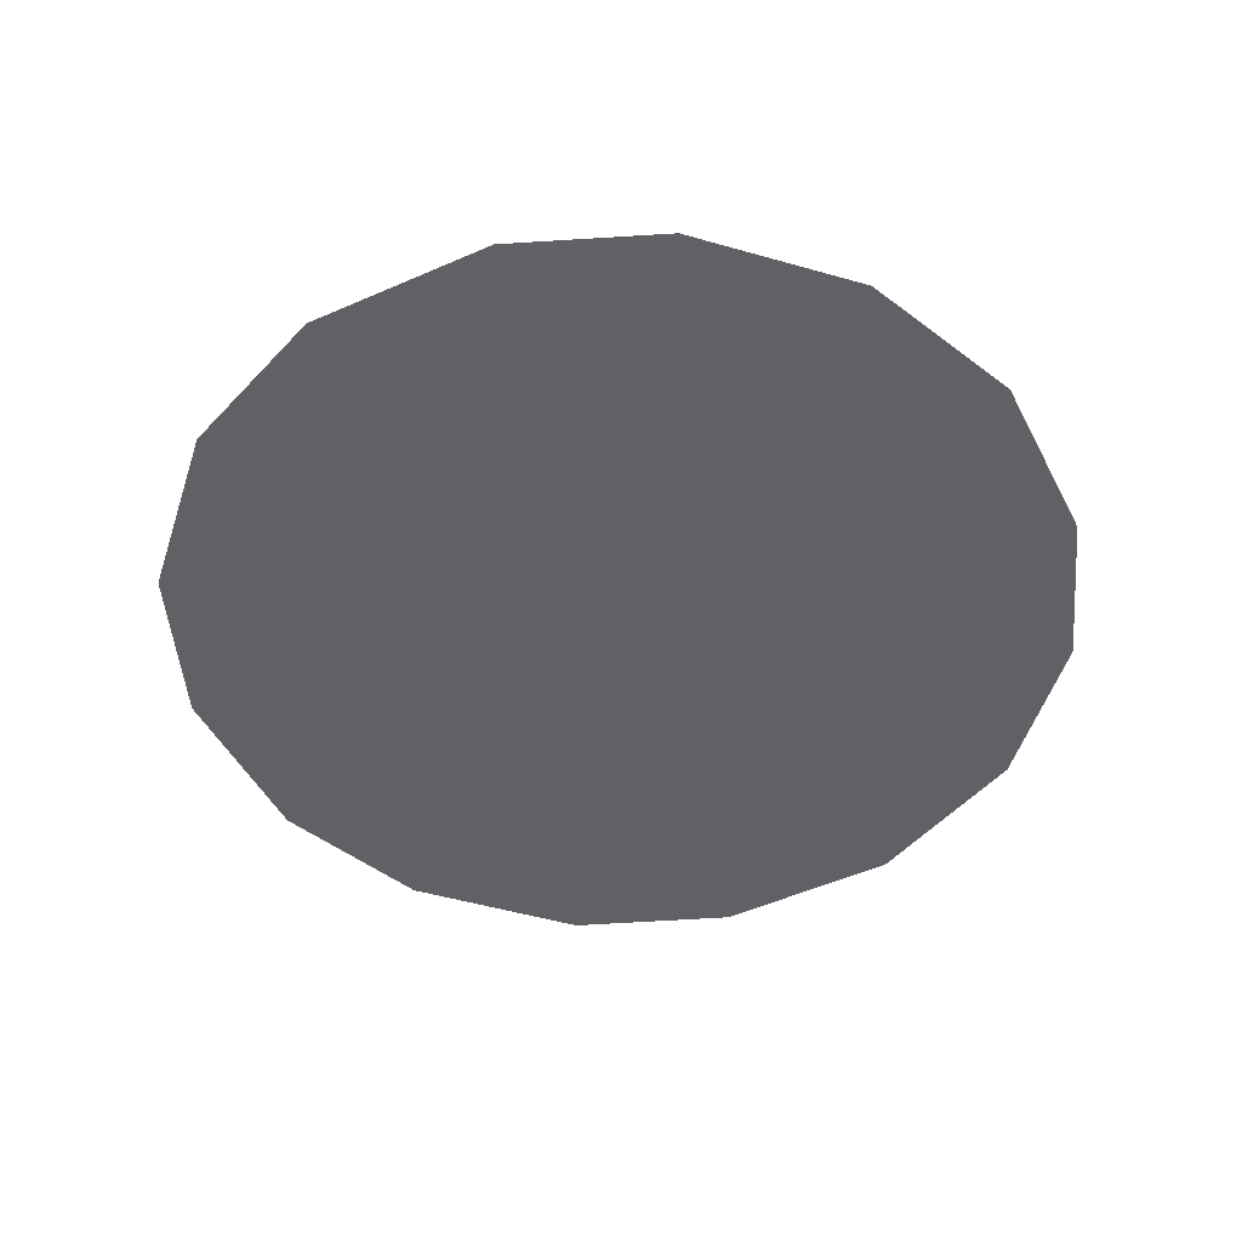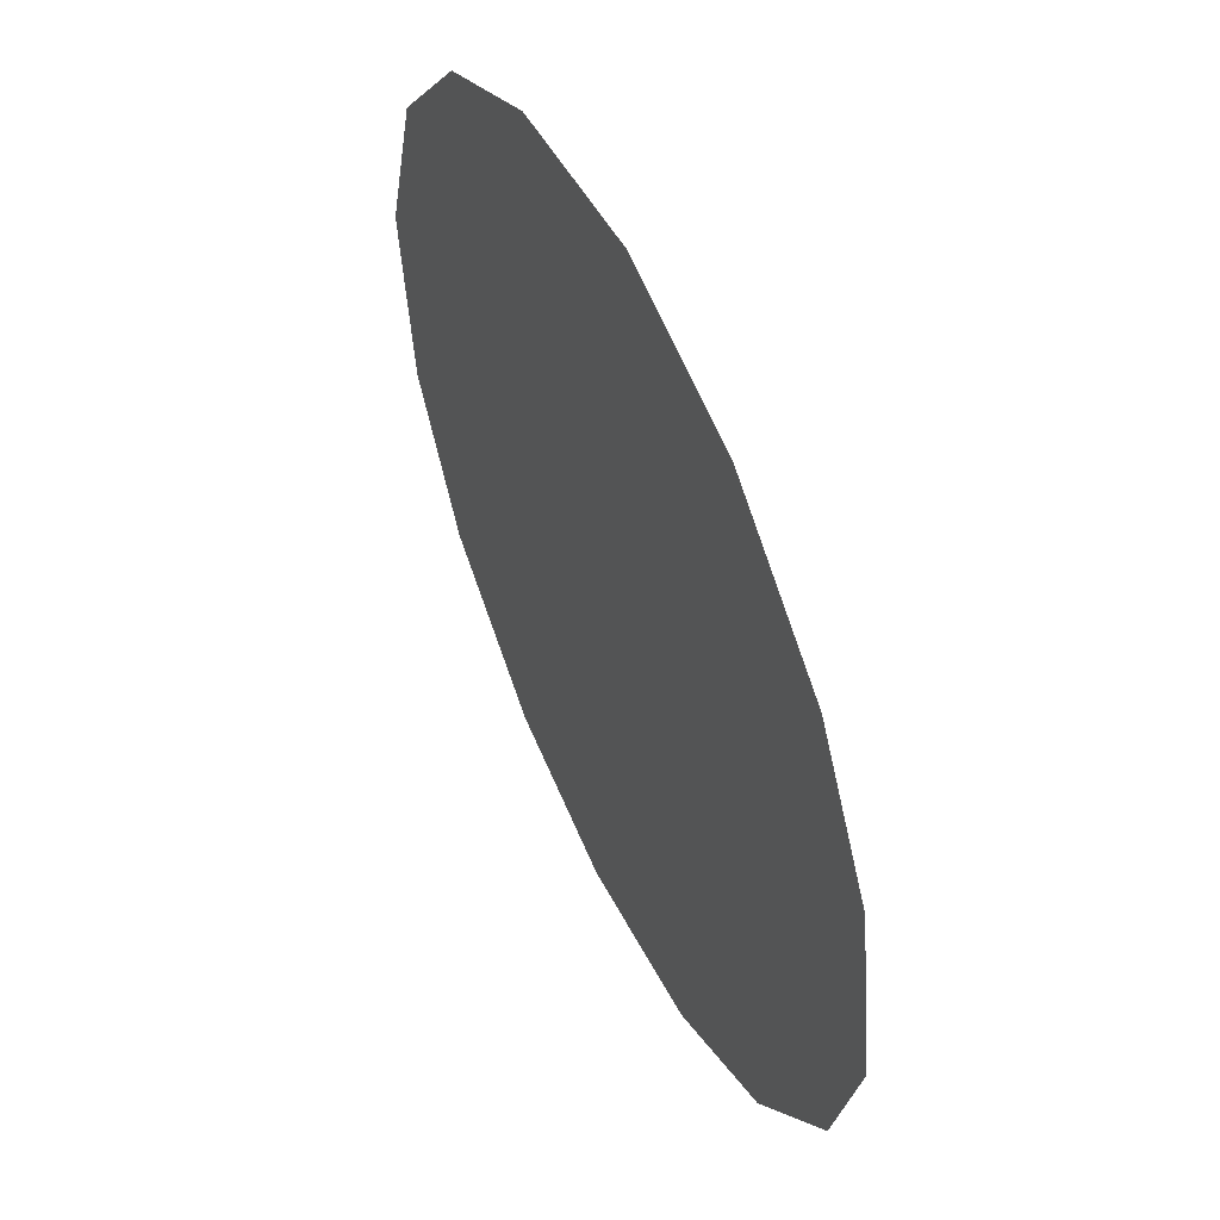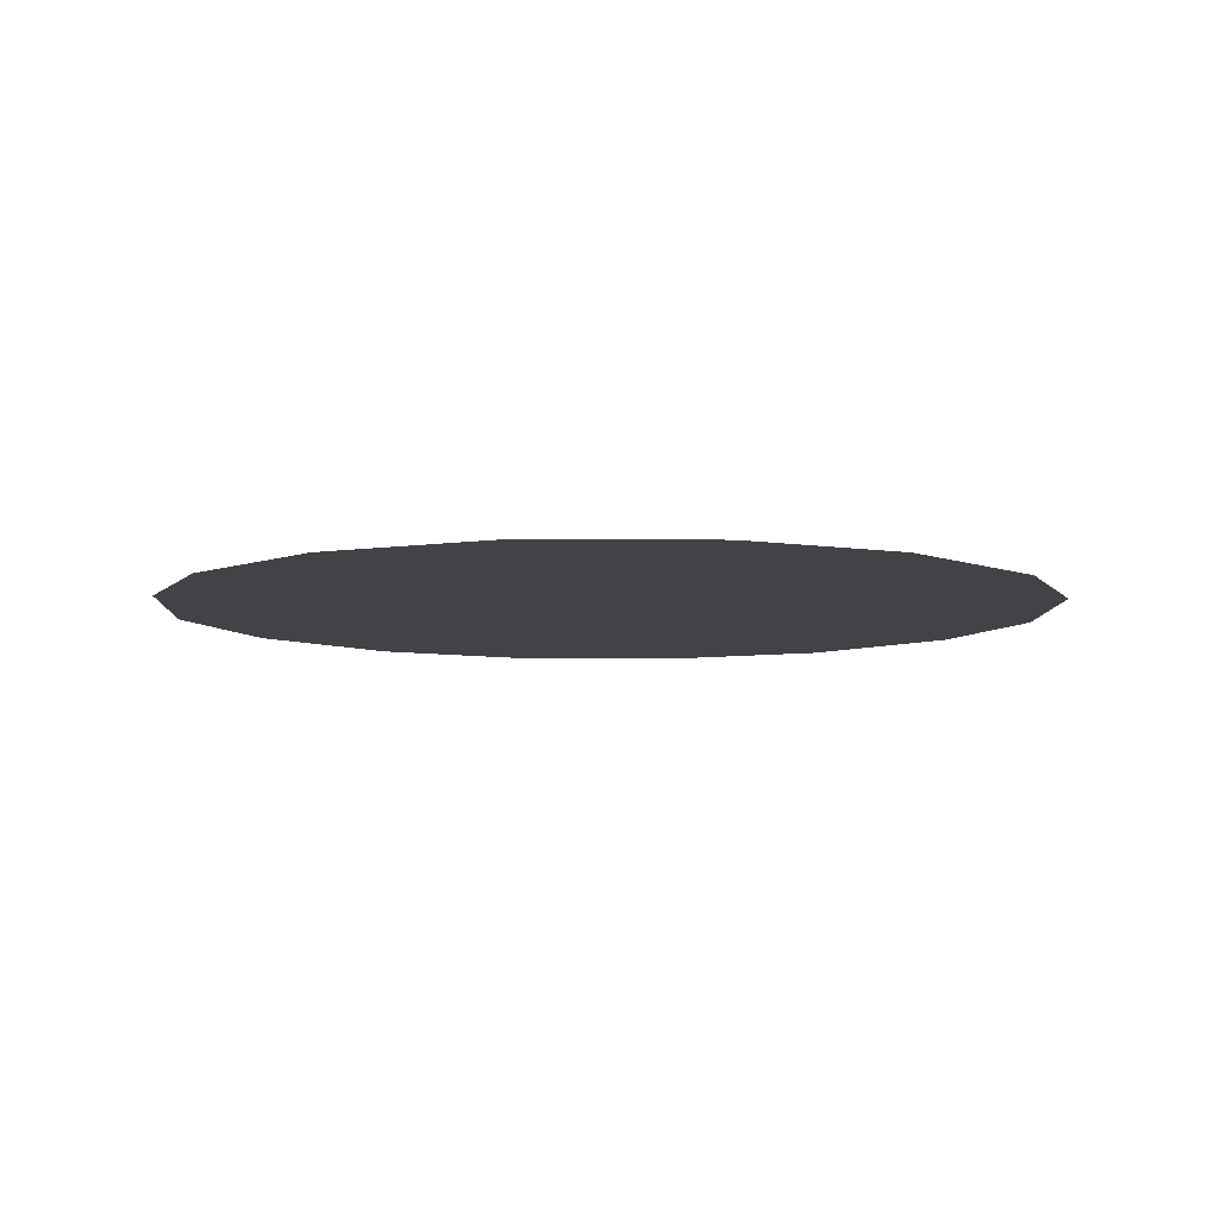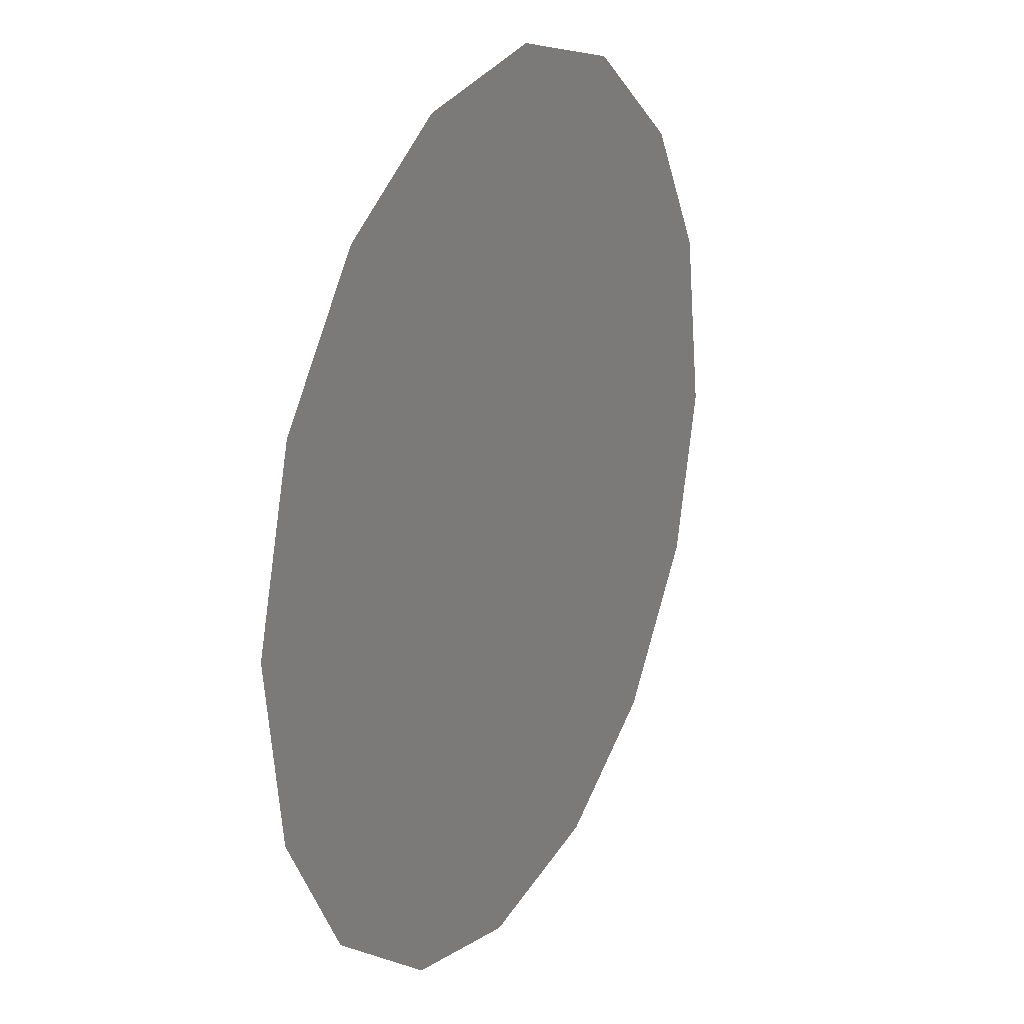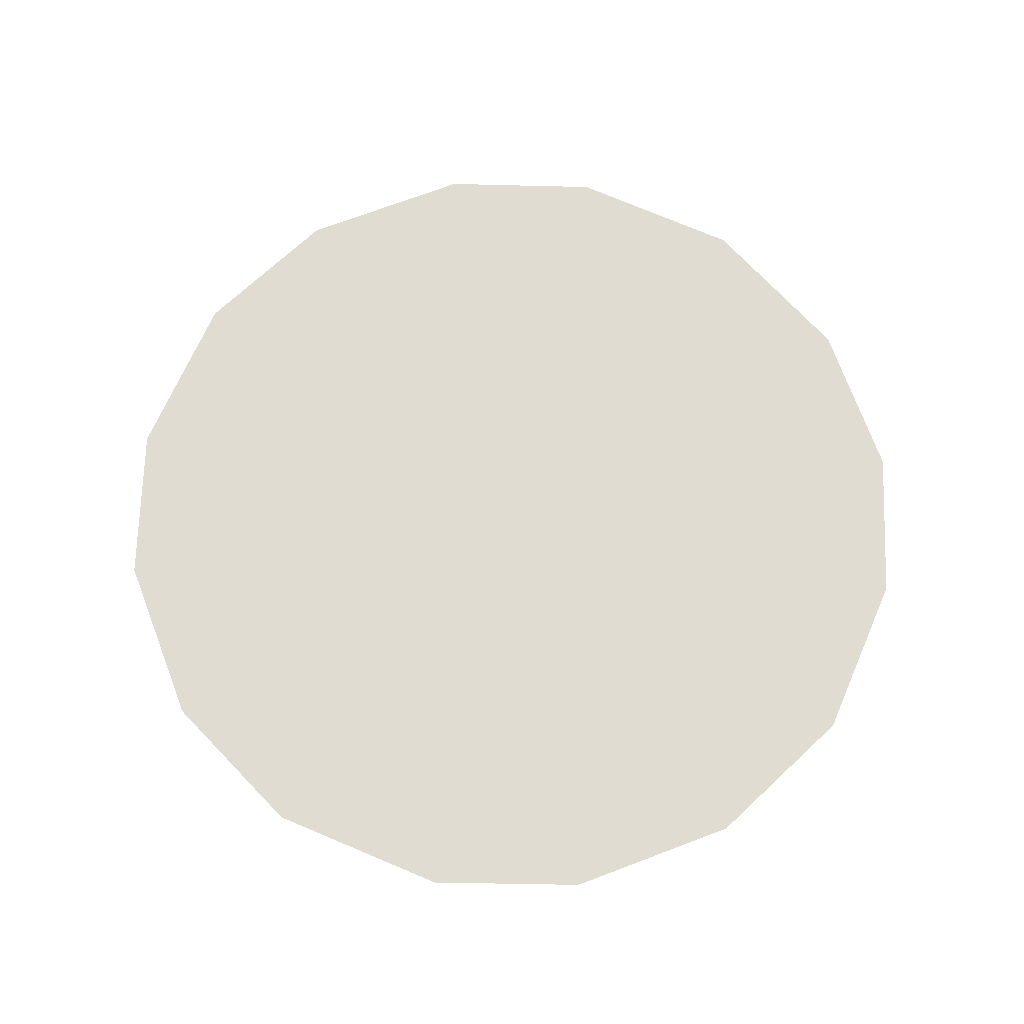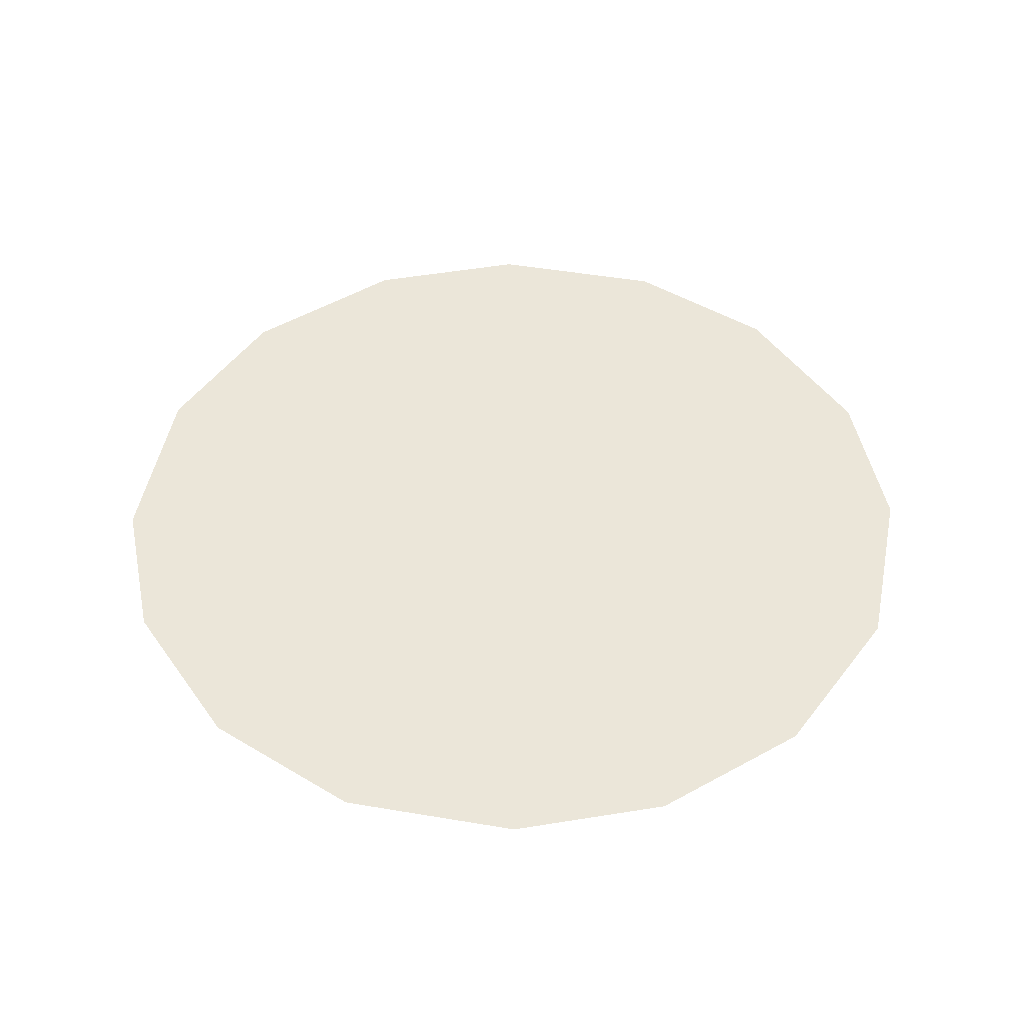
<metadata>
{"format":"obj","ext":"obj","renderer":"f3d","projection":"perspective","resolution":1024,"background":"white","views":[{"elev":-48.3,"azim":125.0,"up":"+Z"},{"elev":53.5,"azim":65.1,"up":"+Y"},{"elev":-7.5,"azim":-83.5,"up":"+Z"},{"elev":22.4,"azim":-62.9,"up":"+Y"},{"elev":69.0,"azim":121.9,"up":"+Z"},{"elev":47.4,"azim":-160.7,"up":"+Z"}]}
</metadata>
<code>
v 1.927 0.2697 0.01
v 1.928 0.2737 0.01
v 1.931 0.2767 0.01
v 1.934 0.2784 0.01
v 1.938 0.279 0.01
v 1.942 0.278 0.01
v 1.945 0.2756 0.01
v 1.947 0.2726 0.01
v 1.947 0.2684 0.01
v 1.946 0.2648 0.01
v 1.944 0.2615 0.01
v 1.941 0.2596 0.01
v 1.937 0.259 0.01
v 1.933 0.26 0.01
v 1.93 0.2624 0.01
v 1.928 0.2656 0.01
v 1.935 0.272 0.01
v 1.934 0.275 0.01
v 1.941 0.2714 0.01
v 1.932 0.2719 0.01
v 1.938 0.2752 0.01
v 1.944 0.2729 0.01
v 1.941 0.2746 0.01
v 1.944 0.2695 0.01
v 1.939 0.2655 0.01
v 1.941 0.2682 0.01
v 1.938 0.2698 0.01
v 1.943 0.2651 0.01
v 1.939 0.2726 0.01
v 1.934 0.2675 0.01
v 1.945 0.2669 0.01
v 1.941 0.2628 0.01
v 1.937 0.2626 0.01
v 1.936 0.2656 0.01
v 1.933 0.264 0.01
v 1.931 0.2664 0.01
v 1.934 0.2701 0.01
v 1.931 0.2692 0.01
v 1.935 0.262 0.01
f 34 35 39
f 19 26 24
f 13 12 33
f 7 23 22
f 6 21 23
f 27 30 34
f 18 20 17
f 35 36 15
f 20 3 2
f 18 3 20
f 18 4 3
f 31 28 10
f 32 11 28
f 9 24 31
f 26 28 31
f 23 7 6
f 9 8 24
f 29 17 27
f 19 22 23
f 22 8 7
f 27 17 37
f 4 18 21
f 2 1 20
f 21 6 5
f 5 4 21
f 22 24 8
f 1 16 36
f 29 23 21
f 22 19 24
f 18 17 21
f 26 19 27
f 32 33 12
f 19 29 27
f 26 25 28
f 37 17 20
f 25 26 27
f 32 28 25
f 11 10 28
f 23 29 19
f 17 29 21
f 36 30 38
f 39 35 14
f 9 31 10
f 26 31 24
f 32 25 33
f 11 32 12
f 34 33 25
f 13 33 39
f 27 34 25
f 34 30 35
f 36 35 30
f 14 35 15
f 37 38 30
f 15 36 16
f 37 20 38
f 27 37 30
f 20 1 38
f 1 36 38
f 13 39 14
f 34 39 33

</code>
